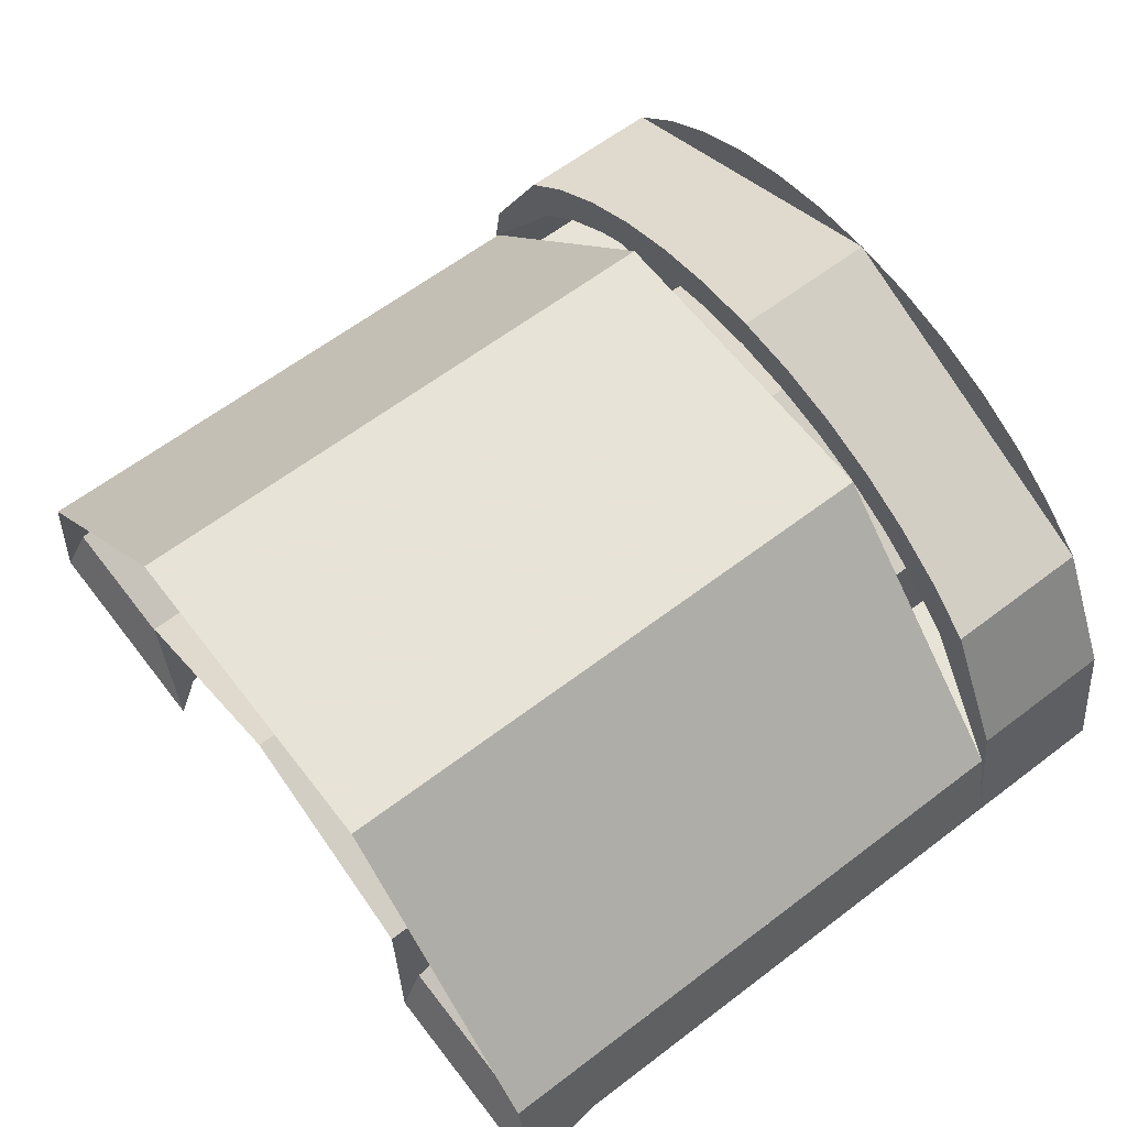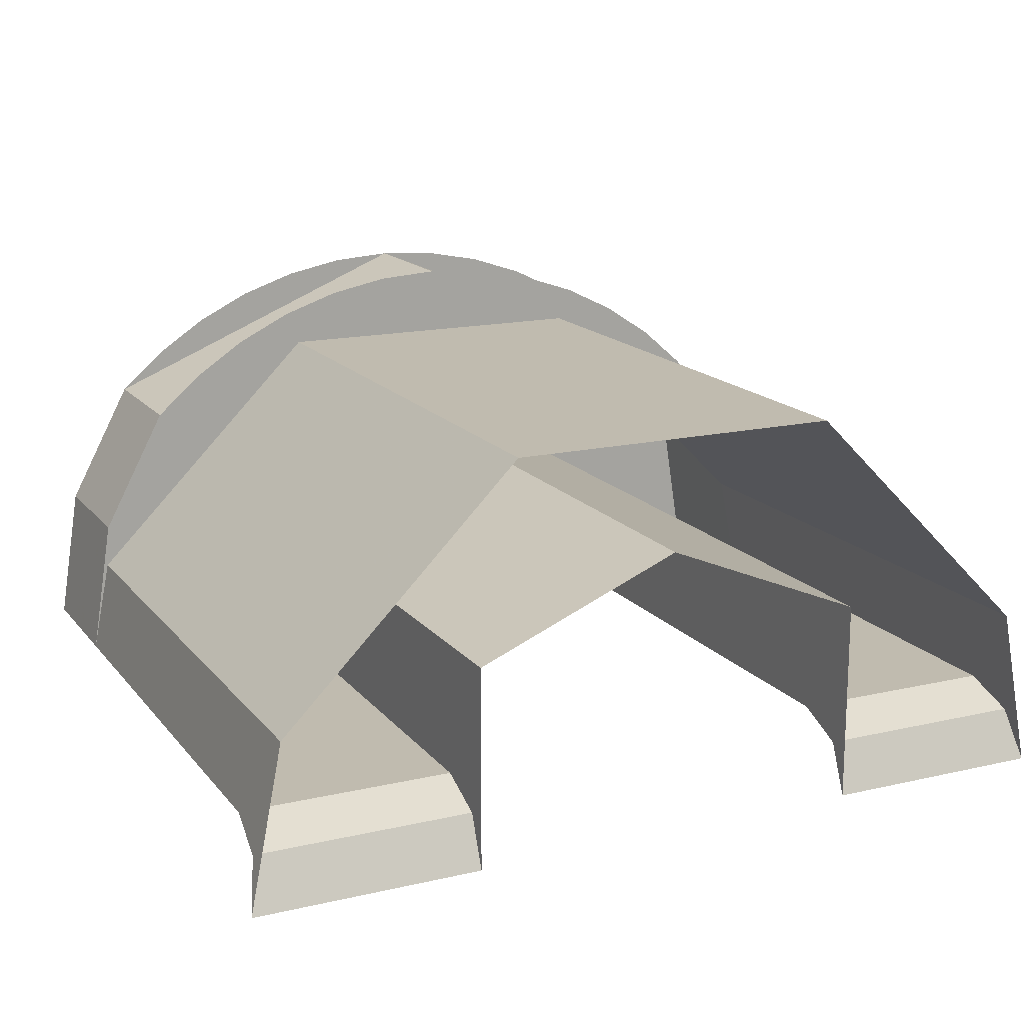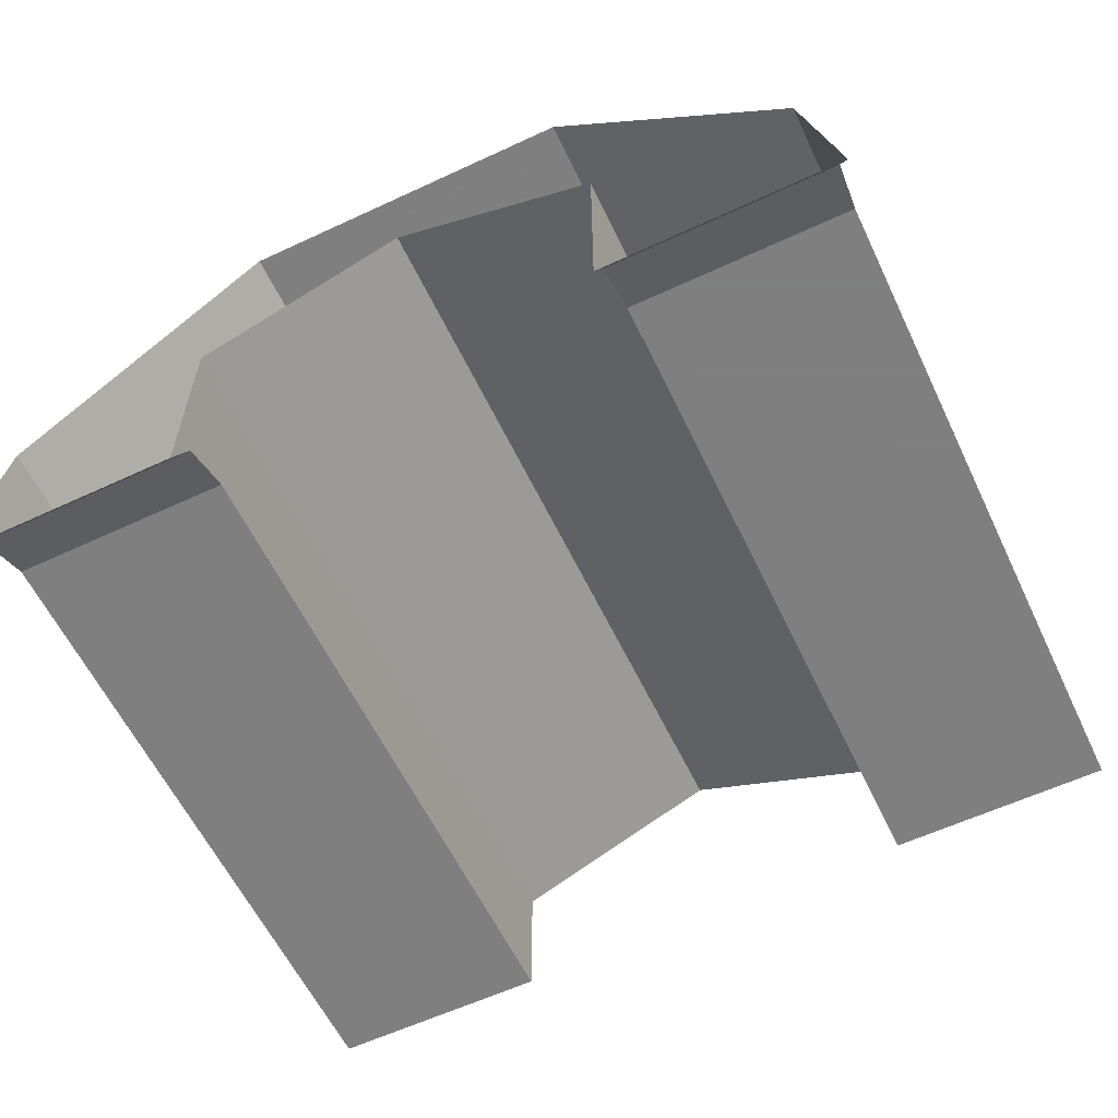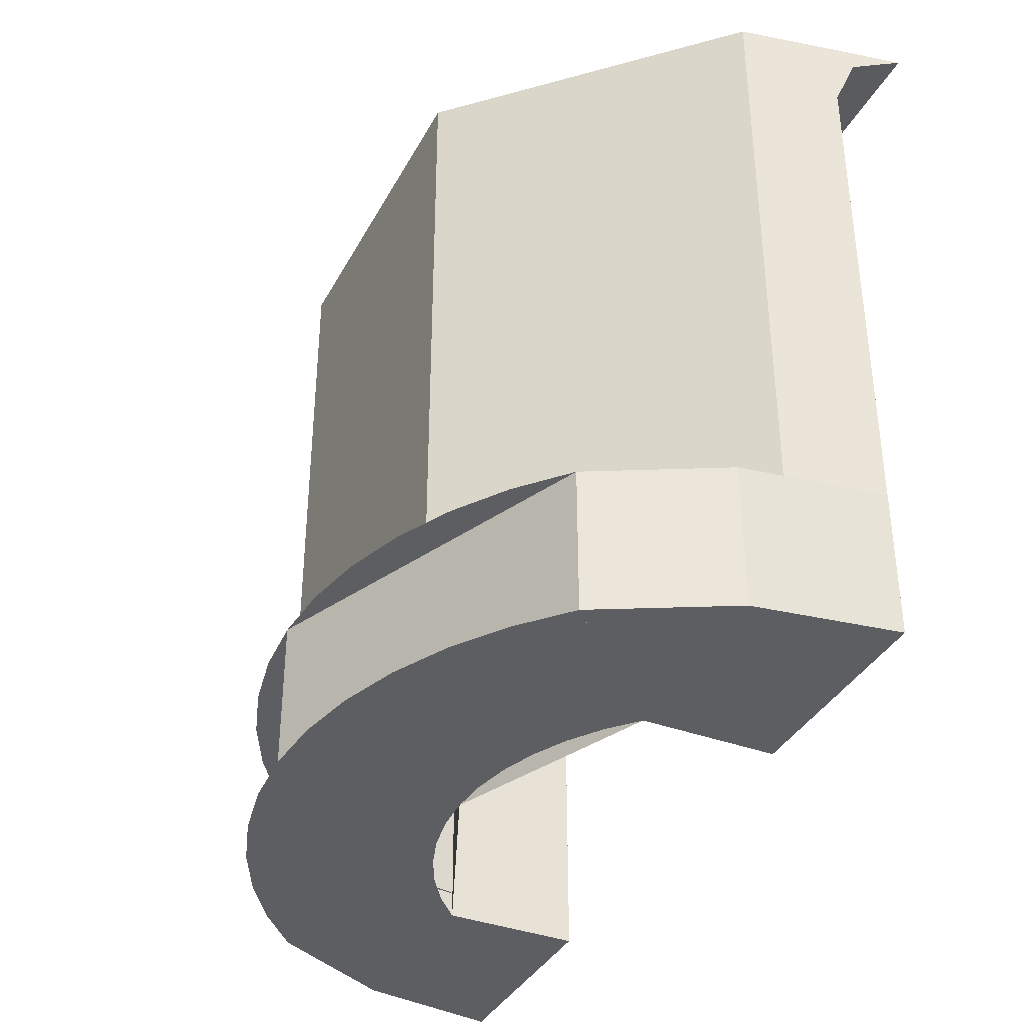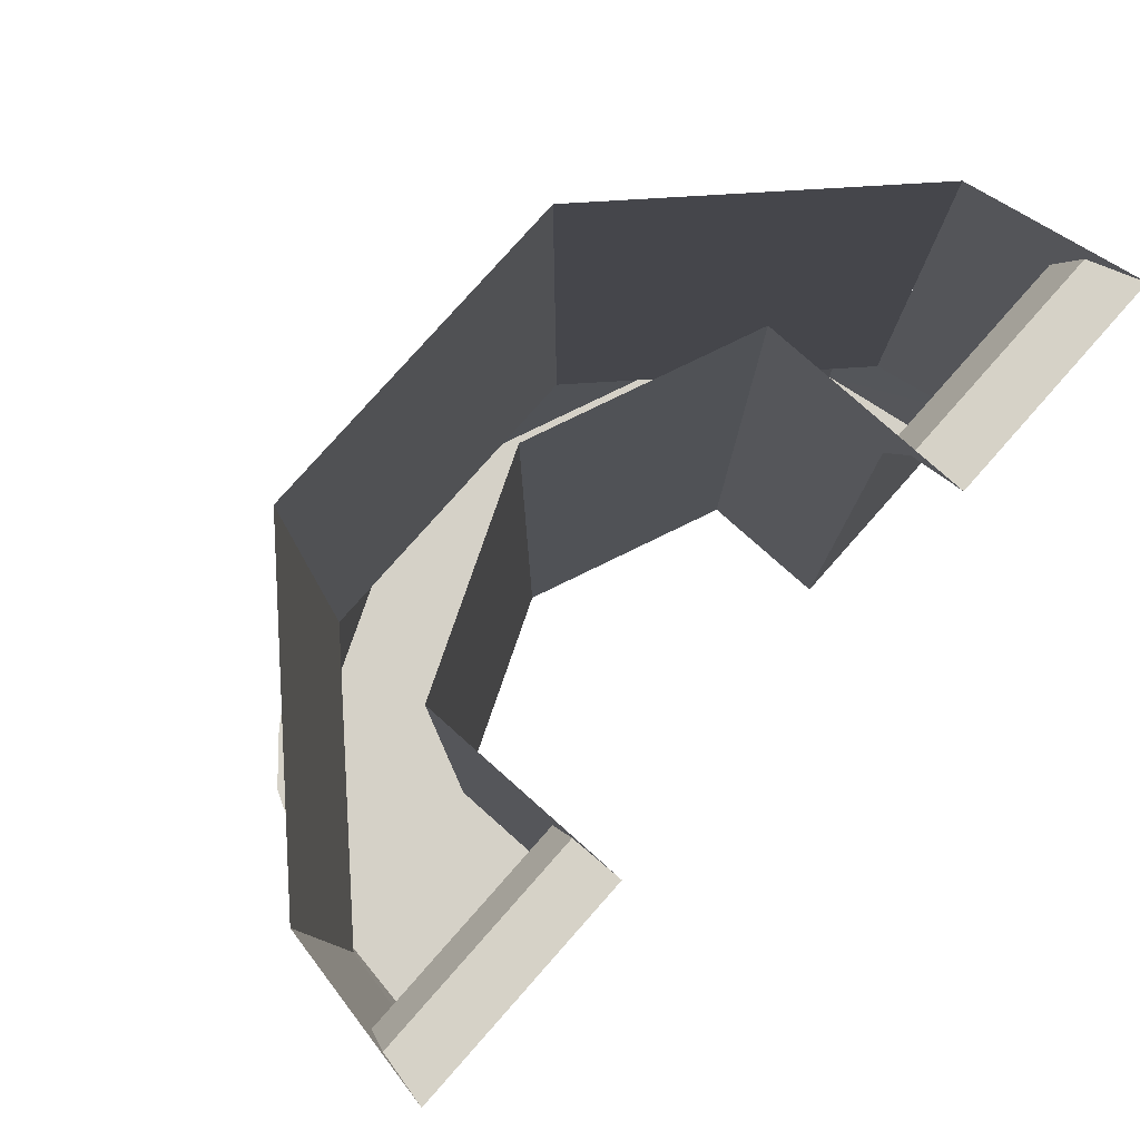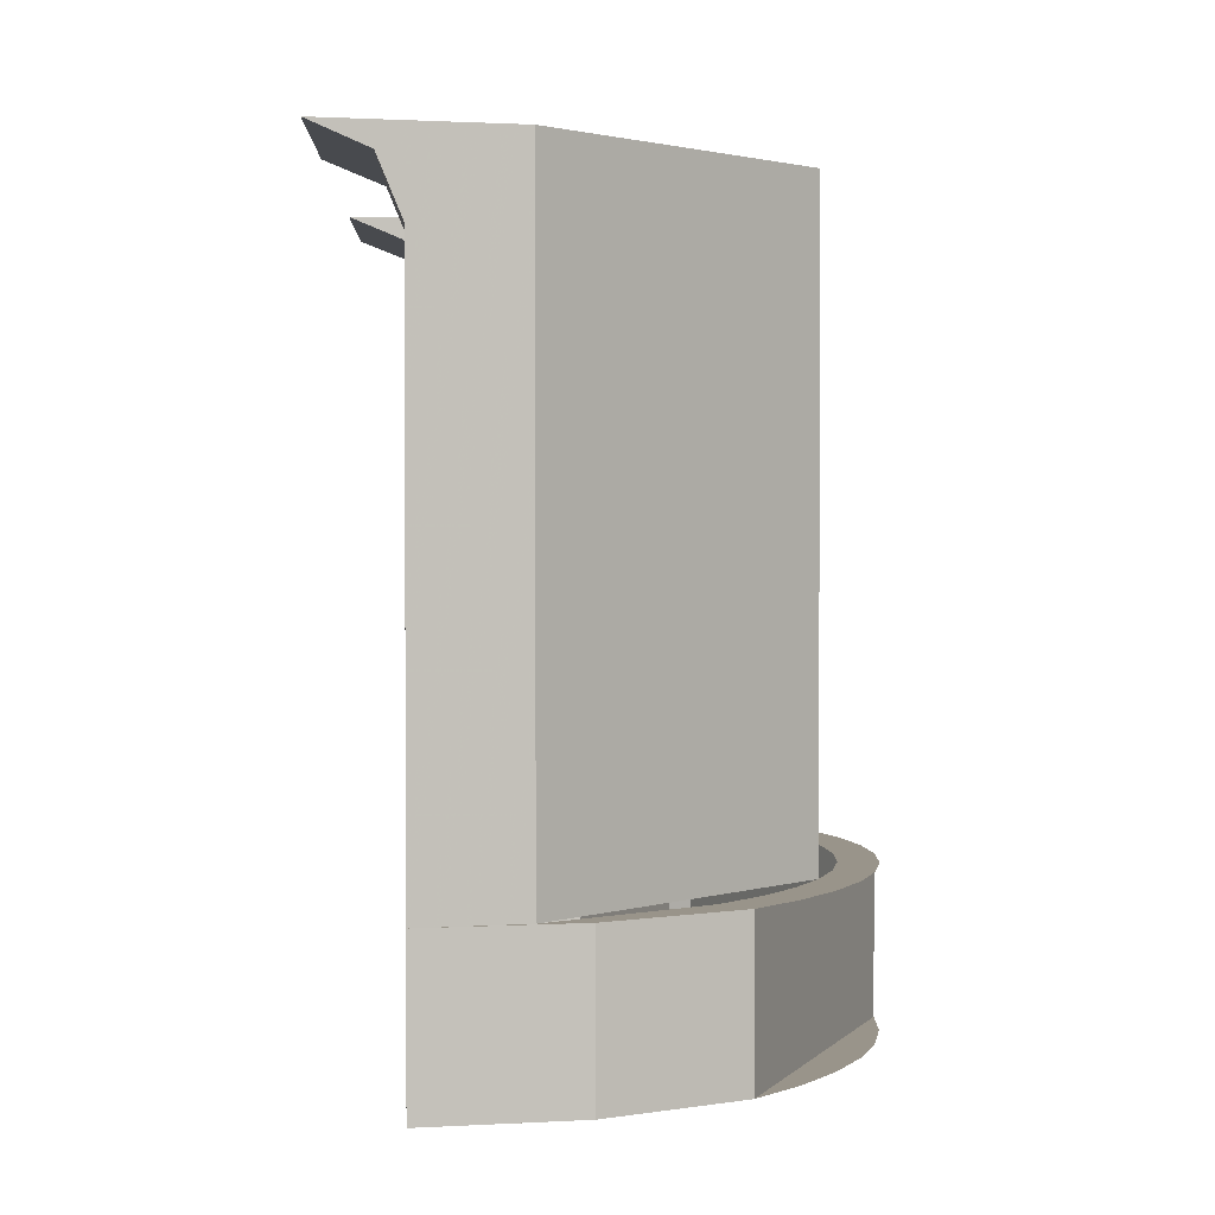
<metadata>
{"format":"obj","ext":"obj","renderer":"f3d","projection":"perspective","resolution":1024,"background":"white","views":[{"elev":62.6,"azim":-127.6,"up":"+Z"},{"elev":16.1,"azim":154.5,"up":"+Z"},{"elev":-59.9,"azim":-154.5,"up":"+Z"},{"elev":-37.3,"azim":64.5,"up":"+Y"},{"elev":79.6,"azim":131.6,"up":"+Y"},{"elev":1.9,"azim":-92.4,"up":"+Y"}]}
</metadata>
<code>
v 0.1148 0.1 0.2772
v 0.2772 0.1 0.1148
v 0.2772 0.5 0.1148
v 0.1148 0.5 0.2772
v -0.1148 0.1 0.2772
v 0.1148 0.1 0.2772
v 0.1148 0.5 0.2772
v -0.1148 0.5 0.2772
v -0.2772 0.1 0.1148
v -0.1148 0.1 0.2772
v -0.1148 0.5 0.2772
v -0.2772 0.5 0.1148
v 0 0 0.325
v 0.2298 0 0.2298
v 0.2298 0.1 0.2298
v 0 0.1 0.325
v -0.2298 0 0.2298
v 0 0 0.325
v 0 0.1 0.325
v -0.2298 0.1 0.2298
v 0 0 0.2
v 0.1414 0 0.1414
v 0.1414 0.5 0.1414
v 0 0.5 0.2
v -0.1414 0 0.1414
v 0 0 0.2
v 0 0.5 0.2
v -0.1414 0.5 0.1414
v 0.2121 0 0.2121
v 0.1826 0 0.238
v 0.1217 0 0.1587
v 0.1414 0 0.1414
v 0.1826 0 0.238
v 0.15 0 0.2598
v 0.1 0 0.1732
v 0.1217 0 0.1587
v 0.15 0 0.2598
v 0.1148 0 0.2772
v 0.07654 0 0.1848
v 0.1 0 0.1732
v 0.1148 0 0.2772
v 0.07764 0 0.2898
v 0.05176 0 0.1932
v 0.07654 0 0.1848
v 0.07764 0 0.2898
v 0.03916 0 0.2975
v 0.0261 0 0.1983
v 0.05176 0 0.1932
v 0.03916 0 0.2975
v -1e-06 0 0.3
v 0 0 0.2
v 0.0261 0 0.1983
v -1e-06 0 0.3
v -0.03916 0 0.2975
v -0.02611 0 0.1983
v 0 0 0.2
v -0.03916 0 0.2975
v -0.07764 0 0.2898
v -0.05176 0 0.1932
v -0.02611 0 0.1983
v -0.07764 0 0.2898
v -0.1148 0 0.2772
v -0.07654 0 0.1848
v -0.05176 0 0.1932
v -0.1148 0 0.2772
v -0.15 0 0.2598
v -0.1 0 0.1732
v -0.07654 0 0.1848
v -0.15 0 0.2598
v -0.1826 0 0.238
v -0.1217 0 0.1587
v -0.1 0 0.1732
v -0.1826 0 0.238
v -0.2121 0 0.2121
v -0.1414 0 0.1414
v -0.1217 0 0.1587
v 0.2298 0.1 0.2298
v 0.1978 0.1 0.2578
v 0.1826 0.1 0.238
v 0.2121 0.1 0.2121
v 0.1978 0.1 0.2578
v 0.1625 0.1 0.2814
v 0.15 0.1 0.2598
v 0.1826 0.1 0.238
v 0.1625 0.1 0.2814
v 0.1244 0.1 0.3003
v 0.1148 0.1 0.2772
v 0.15 0.1 0.2598
v 0.1244 0.1 0.3003
v 0.08411 0.1 0.3139
v 0.07764 0.1 0.2898
v 0.1148 0.1 0.2772
v 0.08411 0.1 0.3139
v 0.04242 0.1 0.3222
v 0.03916 0.1 0.2974
v 0.07764 0.1 0.2898
v 0.04242 0.1 0.3222
v 0 0.1 0.325
v 0 0.1 0.3
v 0.03916 0.1 0.2974
v 0 0.1 0.325
v -0.04242 0.1 0.3222
v -0.03916 0.1 0.2974
v 0 0.1 0.3
v -0.04242 0.1 0.3222
v -0.08411 0.1 0.3139
v -0.07764 0.1 0.2898
v -0.03916 0.1 0.2974
v -0.08411 0.1 0.3139
v -0.1244 0.1 0.3003
v -0.1148 0.1 0.2772
v -0.07764 0.1 0.2898
v -0.1244 0.1 0.3003
v -0.1625 0.1 0.2814
v -0.15 0.1 0.2598
v -0.1148 0.1 0.2772
v -0.1625 0.1 0.2814
v -0.1978 0.1 0.2578
v -0.1826 0.1 0.238
v -0.15 0.1 0.2598
v -0.1978 0.1 0.2578
v -0.2298 0.1 0.2298
v -0.2121 0.1 0.2121
v -0.1826 0.1 0.238
v 0.2298 0 0.2298
v 0.1978 0 0.2578
v 0.1826 0 0.238
v 0.2121 0 0.2121
v 0.1978 0 0.2578
v 0.1625 0 0.2814
v 0.15 0 0.2598
v 0.1826 0 0.238
v 0.1625 0 0.2814
v 0.1244 0 0.3003
v 0.1148 0 0.2772
v 0.15 0 0.2598
v 0.1244 0 0.3003
v 0.08411 0 0.3139
v 0.07764 0 0.2898
v 0.1148 0 0.2772
v 0.08411 0 0.3139
v 0.04242 0 0.3222
v 0.03916 0 0.2974
v 0.07764 0 0.2898
v 0.04242 0 0.3222
v 0 0 0.325
v 0 0 0.3
v 0.03916 0 0.2974
v 0 0 0.325
v -0.04242 0 0.3222
v -0.03916 0 0.2974
v 0 0 0.3
v -0.04242 0 0.3222
v -0.08411 0 0.3139
v -0.07764 0 0.2898
v -0.03916 0 0.2974
v -0.08411 0 0.3139
v -0.1244 0 0.3003
v -0.1148 0 0.2772
v -0.07764 0 0.2898
v -0.1244 0 0.3003
v -0.1625 0 0.2814
v -0.15 0 0.2598
v -0.1148 0 0.2772
v -0.1625 0 0.2814
v -0.1978 0 0.2578
v -0.1826 0 0.238
v -0.15 0 0.2598
v -0.1978 0 0.2578
v -0.2298 0 0.2298
v -0.2121 0 0.2121
v -0.1826 0 0.238
v 0.275 0.1 0.145
v 0.275 0 0.145
v 0.29 0 0.05
v 0.2901 0.1 0.05001
v 0.2298 0.1 0.2298
v 0.2298 0 0.2298
v 0.275 0 0.145
v 0.275 0.1 0.145
v 0.2772 0.1 0.1148
v 0.275 0.1 0.145
v 0.2901 0.1 0.05001
v 0.2772 0.1 0.1148
v 0.2121 0.1 0.2121
v 0.2298 0.1 0.2298
v 0.275 0.1 0.145
v 0.2901 0.1 0.05001
v 0.29 0.5 0.05
v 0.2772 0.5 0.1148
v 0.2772 0.1 0.1148
v 0.2121 0 0.2121
v 0.1414 0 0.1414
v 0.1414 0 0.05
v 0.29 0 0.05
v 0.2298 0 0.2298
v 0.2121 0 0.2121
v 0.29 0 0.05
v 0.275 0 0.145
v -0.1414 0.5 0.1414
v -0.1414 0.5 0.05
v -0.1414 0 0.05
v -0.1414 0 0.1414
v 0.1414 0.5 0.1414
v 0.1414 0.5 0.05
v 0.1414 0 0.05
v 0.1414 0 0.1414
v -0.275 0 0.145
v -0.275 0.1 0.145
v -0.2901 0.1 0.05001
v -0.29 0 0.05
v -0.2298 0 0.2298
v -0.2298 0.1 0.2298
v -0.275 0.1 0.145
v -0.275 0 0.145
v -0.2772 0.1 0.1148
v -0.2901 0.1 0.05001
v -0.275 0.1 0.145
v -0.2121 0.1 0.2121
v -0.2772 0.1 0.1148
v -0.275 0.1 0.145
v -0.2298 0.1 0.2298
v -0.2772 0.1 0.1148
v -0.2772 0.5 0.1148
v -0.29 0.5 0.05
v -0.2901 0.1 0.05001
v -0.1414 0 0.1414
v -0.2121 0 0.2121
v -0.29 0 0.05
v -0.1414 0 0.05
v -0.2121 0 0.2121
v -0.2298 0 0.2298
v -0.275 0 0.145
v -0.29 0 0.05
v 0.29 0.5 0.05
v 0.293 0.4854 0.03535
v 0.3 0.5 0
v 0.29 0.5 0.05
v 0.29 0.45 0.05
v 0.293 0.4854 0.03535
v 0.1414 0.5 0.05
v 0.1414 0.4854 0.03535
v 0.1414 0.5 0
v 0.1414 0.5 0.05
v 0.1414 0.45 0.05
v 0.1414 0.4854 0.03535
v 0.293 0.4854 0.03535
v 0.3 0.5 0
v 0.1514 0.5 0
v 0.1443 0.4854 0.03535
v 0.29 0.45 0.05
v 0.293 0.4854 0.03535
v 0.1443 0.4854 0.03535
v 0.1414 0.45 0.05
v 0.1414 0.4854 0.03535
v 0.1414 0.45 0.05
v 0.1443 0.4854 0.03535
v 0.1414 0.5 0
v 0.1414 0.4854 0.03535
v 0.1443 0.4854 0.03535
v 0.1513 0.5 0
v -0.29 0.5 0.05
v -0.293 0.4854 0.03535
v -0.3 0.5 0
v -0.29 0.5 0.05
v -0.29 0.45 0.05
v -0.293 0.4854 0.03535
v -0.1414 0.5 0.05
v -0.1414 0.4854 0.03535
v -0.1414 0.5 0
v -0.1414 0.5 0.05
v -0.1414 0.45 0.05
v -0.1414 0.4854 0.03535
v -0.293 0.4854 0.03535
v -0.3 0.5 0
v -0.1514 0.5 0
v -0.1443 0.4854 0.03535
v -0.29 0.45 0.05
v -0.293 0.4854 0.03535
v -0.1443 0.4854 0.03535
v -0.1414 0.45 0.05
v -0.1414 0.4854 0.03535
v -0.1414 0.45 0.05
v -0.1443 0.4854 0.03535
v -0.1414 0.5 0
v -0.1414 0.4854 0.03535
v -0.1443 0.4854 0.03535
v -0.1513 0.5 0
v 0.2901 0 0.05
v 0.2901 0.45 0.05
v 0.1414 0.45 0.05
v 0.1414 0 0.05
v -0.2901 0 0.05
v -0.2901 0.45 0.05
v -0.1414 0.45 0.05
v -0.1414 0 0.05
g mesh15864
f 1 2 3
f 3 4 1
f 5 6 7
f 7 8 5
f 9 10 11
f 11 12 9
g mesh15869
f 13 14 15
f 15 16 13
f 17 18 19
f 19 20 17
g mesh15873
f 21 23 22
f 23 21 24
f 25 27 26
f 27 25 28
g mesh15875
f 29 30 31
f 31 32 29
f 33 34 35
f 35 36 33
f 37 38 39
f 39 40 37
f 41 42 43
f 43 44 41
f 45 46 47
f 47 48 45
f 49 50 51
f 51 52 49
f 53 54 55
f 55 56 53
f 57 58 59
f 59 60 57
f 61 62 63
f 63 64 61
f 65 66 67
f 67 68 65
f 69 70 71
f 71 72 69
f 73 74 75
f 75 76 73
g mesh15877
f 77 79 78
f 79 77 80
f 81 83 82
f 83 81 84
f 85 87 86
f 87 85 88
f 89 91 90
f 91 89 92
f 93 95 94
f 95 93 96
f 97 99 98
f 99 97 100
f 101 103 102
f 103 101 104
f 105 107 106
f 107 105 108
f 109 111 110
f 111 109 112
f 113 115 114
f 115 113 116
f 117 119 118
f 119 117 120
f 121 123 122
f 123 121 124
g mesh15879
f 125 126 127
f 127 128 125
f 129 130 131
f 131 132 129
f 133 134 135
f 135 136 133
f 137 138 139
f 139 140 137
f 141 142 143
f 143 144 141
f 145 146 147
f 147 148 145
f 149 150 151
f 151 152 149
f 153 154 155
f 155 156 153
f 157 158 159
f 159 160 157
f 161 162 163
f 163 164 161
f 165 166 167
f 167 168 165
f 169 170 171
f 171 172 169
f 173 174 175
f 175 176 173
f 177 178 179
f 179 180 177
f 181 182 183
f 184 185 186
f 186 187 184
f 188 189 190
f 190 191 188
f 192 193 194
f 194 195 192
f 196 197 198
f 198 199 196
g mesh15881
f 200 202 201
f 202 200 203
g mesh15883
f 204 205 206
f 206 207 204
f 208 209 210
f 210 211 208
f 212 213 214
f 214 215 212
f 216 217 218
f 219 220 221
f 221 222 219
f 223 224 225
f 225 226 223
f 227 228 229
f 229 230 227
f 231 232 233
f 233 234 231
g mesh15887
f 235 236 237
f 238 239 240
g mesh15889
f 241 243 242
f 244 246 245
g mesh15891
f 247 249 248
f 249 247 250
f 251 253 252
f 253 251 254
g mesh15893
f 255 257 256
f 258 260 259
f 260 258 261
g mesh15897
f 262 264 263
f 265 267 266
g mesh15899
f 268 269 270
f 271 272 273
g mesh15901
f 274 275 276
f 276 277 274
f 278 279 280
f 280 281 278
g mesh15903
f 282 283 284
f 285 286 287
f 287 288 285
g mesh15905
f 289 291 290
f 291 289 292
g mesh15907
f 293 294 295
f 295 296 293

</code>
